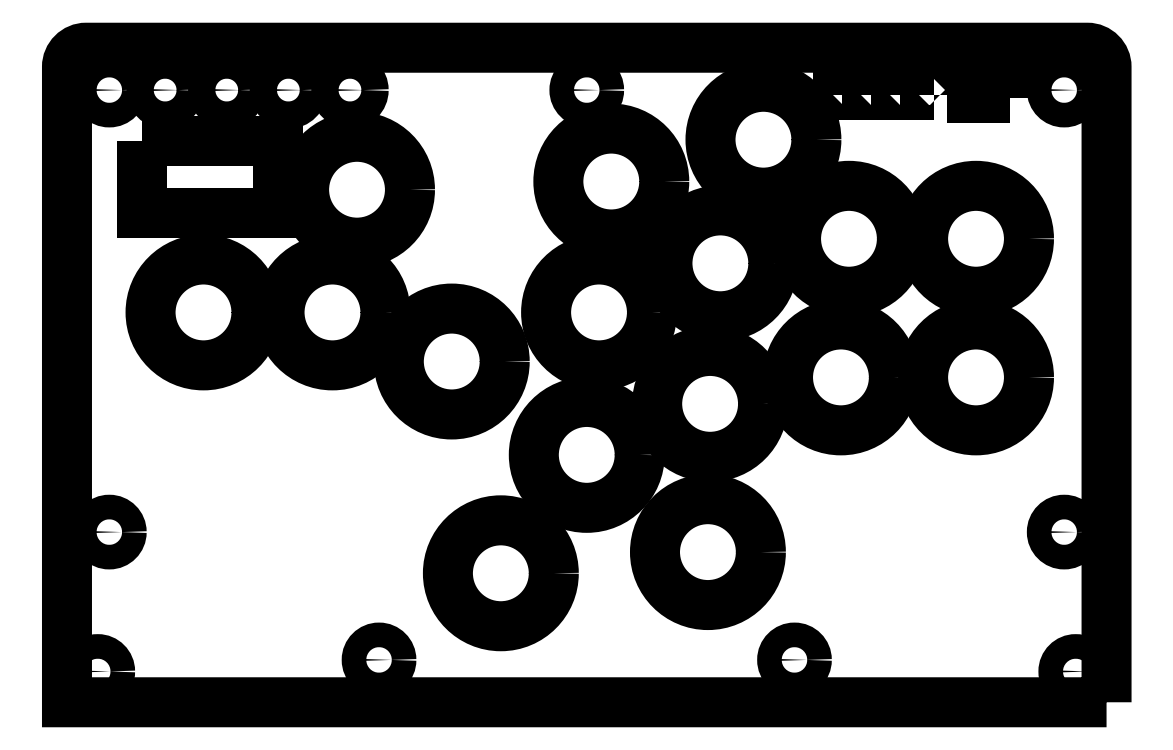
<metadata>
{"format":"dxf","ext":"dxf","renderer":"ezdxf+matplotlib","layout":"modelspace","background":"white","min_lineweight":24,"dpi":150}
</metadata>
<code>
0
SECTION
2
ENTITIES
0
LWPOLYLINE
8
0
90
6
70
1
43
0
10
270
20
30
10
270
20
195
42
0.4142
10
265
20
200
10
5
20
200
42
0.4142
10
1.166e-14
20
195
10
0
20
30
0
CIRCLE
8
0
10
11
20
189
30
0
40
3.2
210
0
220
0
230
1
0
CIRCLE
8
0
10
25.5
20
189
30
0
40
3.55
210
0
220
0
230
1
0
CIRCLE
8
0
10
135
20
94.25
30
0
40
13.75
210
0
220
0
230
1
0
CIRCLE
8
0
10
236.1
20
114.4
30
0
40
13.75
210
0
220
0
230
1
0
CIRCLE
8
0
10
203.1
20
150.4
30
0
40
13.75
210
0
220
0
230
1
0
CIRCLE
8
0
10
236.1
20
150.4
30
0
40
13.75
210
0
220
0
230
1
0
CIRCLE
8
0
10
138.2
20
131.3
30
0
40
13.75
210
0
220
0
230
1
0
CIRCLE
8
0
10
169.7
20
144
30
0
40
13.75
210
0
220
0
230
1
0
CIRCLE
8
0
10
141.4
20
165.3
30
0
40
13.75
210
0
220
0
230
1
0
CIRCLE
8
0
10
166.5
20
69
30
0
40
13.75
210
0
220
0
230
1
0
CIRCLE
8
0
10
180.9
20
176.1
30
0
40
13.75
210
0
220
0
230
1
0
CIRCLE
8
0
10
99.94
20
118.5
30
0
40
13.75
210
0
220
0
230
1
0
CIRCLE
8
0
10
112.7
20
63.5
30
0
40
13.75
210
0
220
0
230
1
0
CIRCLE
8
0
10
68.96
20
131.3
30
0
40
13.75
210
0
220
0
230
1
0
CIRCLE
8
0
10
35.46
20
131.3
30
0
40
13.75
210
0
220
0
230
1
0
CIRCLE
8
0
10
75.33
20
163.1
30
0
40
13.75
210
0
220
0
230
1
0
CIRCLE
8
0
10
201
20
114.4
30
0
40
13.75
210
0
220
0
230
1
0
CIRCLE
8
0
10
167
20
107.5
30
0
40
13.75
210
0
220
0
230
1
0
LWPOLYLINE
8
0
90
4
70
1
43
0
10
202.7
20
187.8
10
200.2
20
187.8
10
200.2
20
190.2
10
202.7
20
190.2
0
LWPOLYLINE
8
0
90
4
70
1
43
0
10
210.2
20
187.8
10
207.7
20
187.8
10
207.7
20
190.2
10
210.2
20
190.2
0
LWPOLYLINE
8
0
90
4
70
1
43
0
10
217.7
20
187.8
10
215.2
20
187.8
10
215.2
20
190.2
10
217.7
20
190.2
0
LWPOLYLINE
8
0
90
4
70
1
43
0
10
225.2
20
187.8
10
222.7
20
187.8
10
222.7
20
190.2
10
225.2
20
190.2
0
CIRCLE
8
0
10
259
20
189
30
0
40
3.2
210
0
220
0
230
1
0
CIRCLE
8
0
10
135
20
189
30
0
40
3.2
210
0
220
0
230
1
0
CIRCLE
8
0
10
11
20
74.2
30
0
40
3.2
210
0
220
0
230
1
0
CIRCLE
8
0
10
259
20
74.2
30
0
40
3.2
210
0
220
0
230
1
0
CIRCLE
8
0
10
41.5
20
189
30
0
40
3.55
210
0
220
0
230
1
0
CIRCLE
8
0
10
57.5
20
189
30
0
40
3.55
210
0
220
0
230
1
0
CIRCLE
8
0
10
73.5
20
189
30
0
40
3.55
210
0
220
0
230
1
0
CIRCLE
8
0
10
8
20
38
30
0
40
3.2
210
0
220
0
230
1
0
CIRCLE
8
0
10
262
20
38
30
0
40
3.2
210
0
220
0
230
1
0
CIRCLE
8
0
10
188.9
20
41
30
0
40
3.2
210
0
220
0
230
1
0
CIRCLE
8
0
10
81.05
20
41
30
0
40
3.2
210
0
220
0
230
1
0
LWPOLYLINE
8
0
90
4
70
1
43
0
10
245
20
186.9
10
234.9
20
186.9
10
234.9
20
191.1
10
245
20
191.1
0
LWPOLYLINE
8
0
90
4
70
1
43
0
10
19.5
20
175.8
10
54.9
20
175.8
10
54.9
20
157
10
19.5
20
157
0
ENDSEC
0
EOF

</code>
